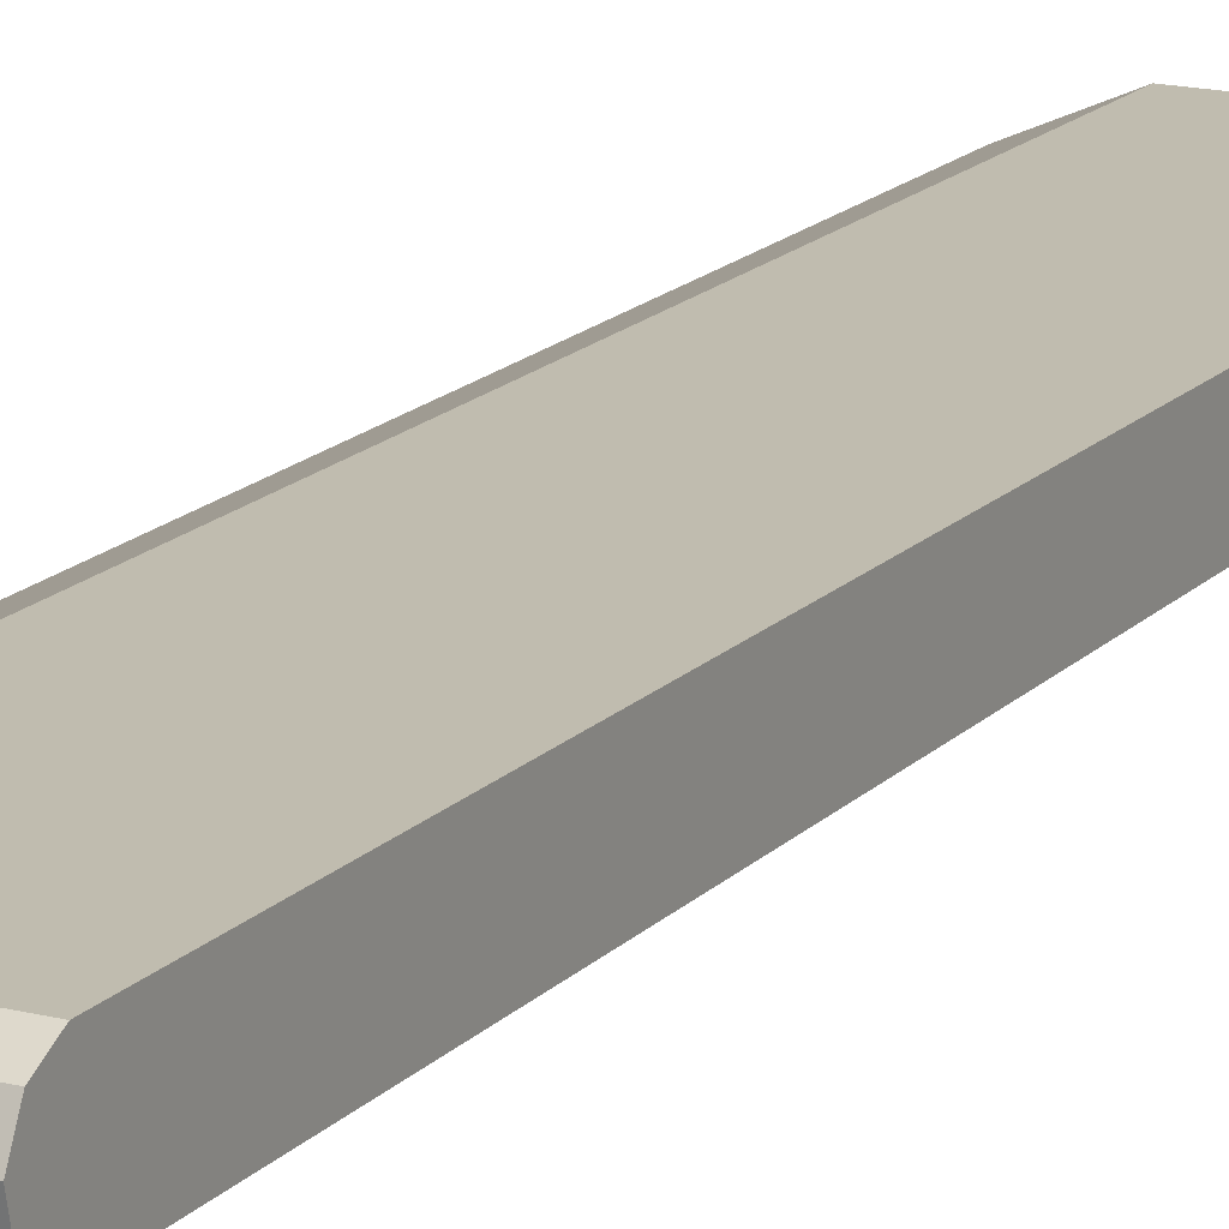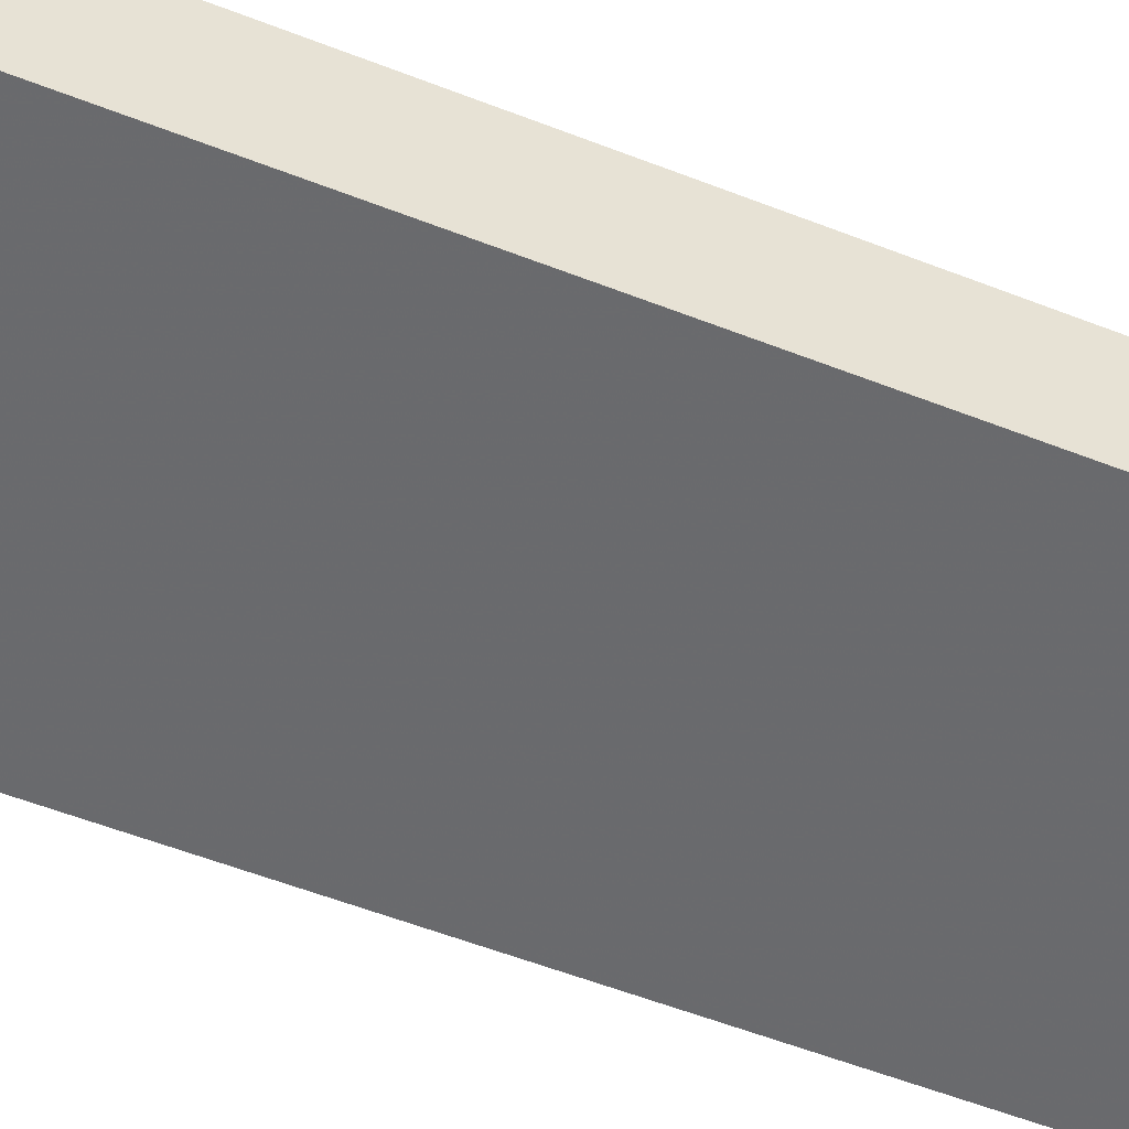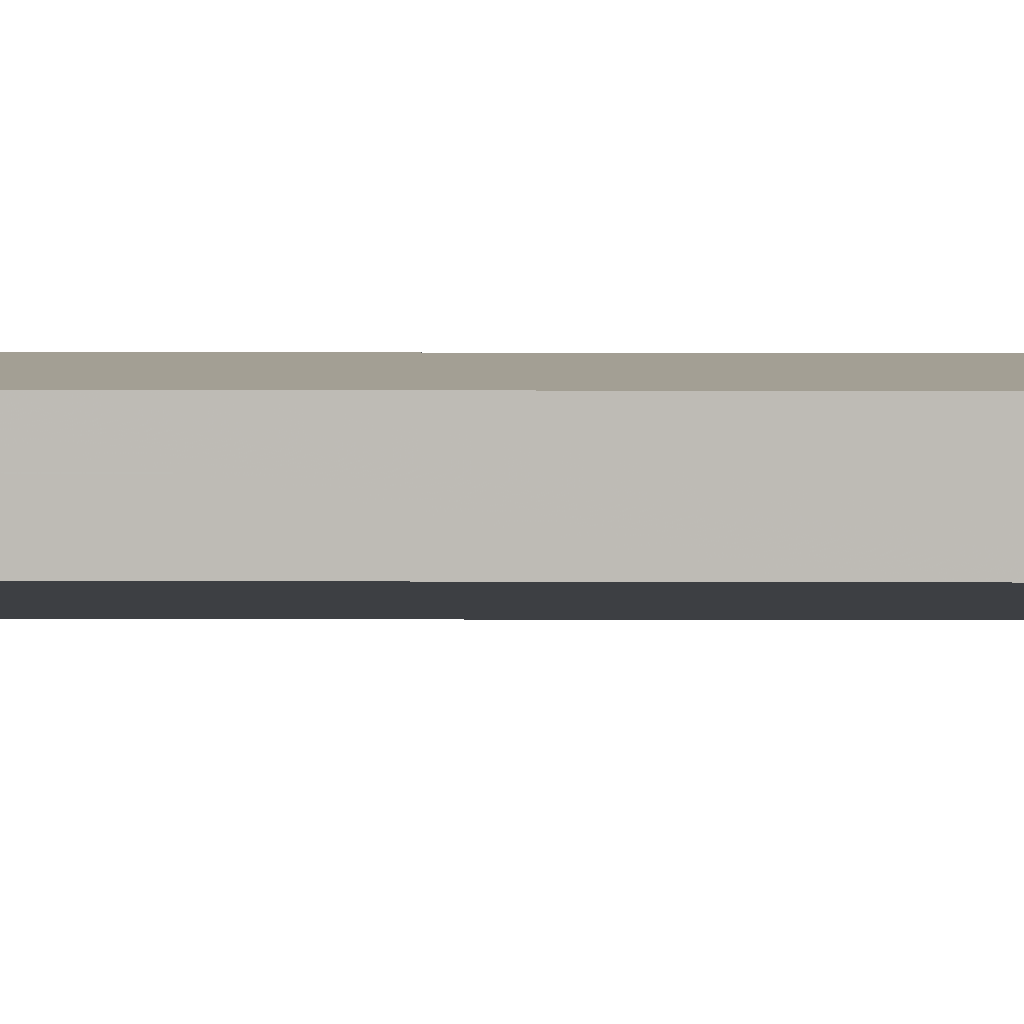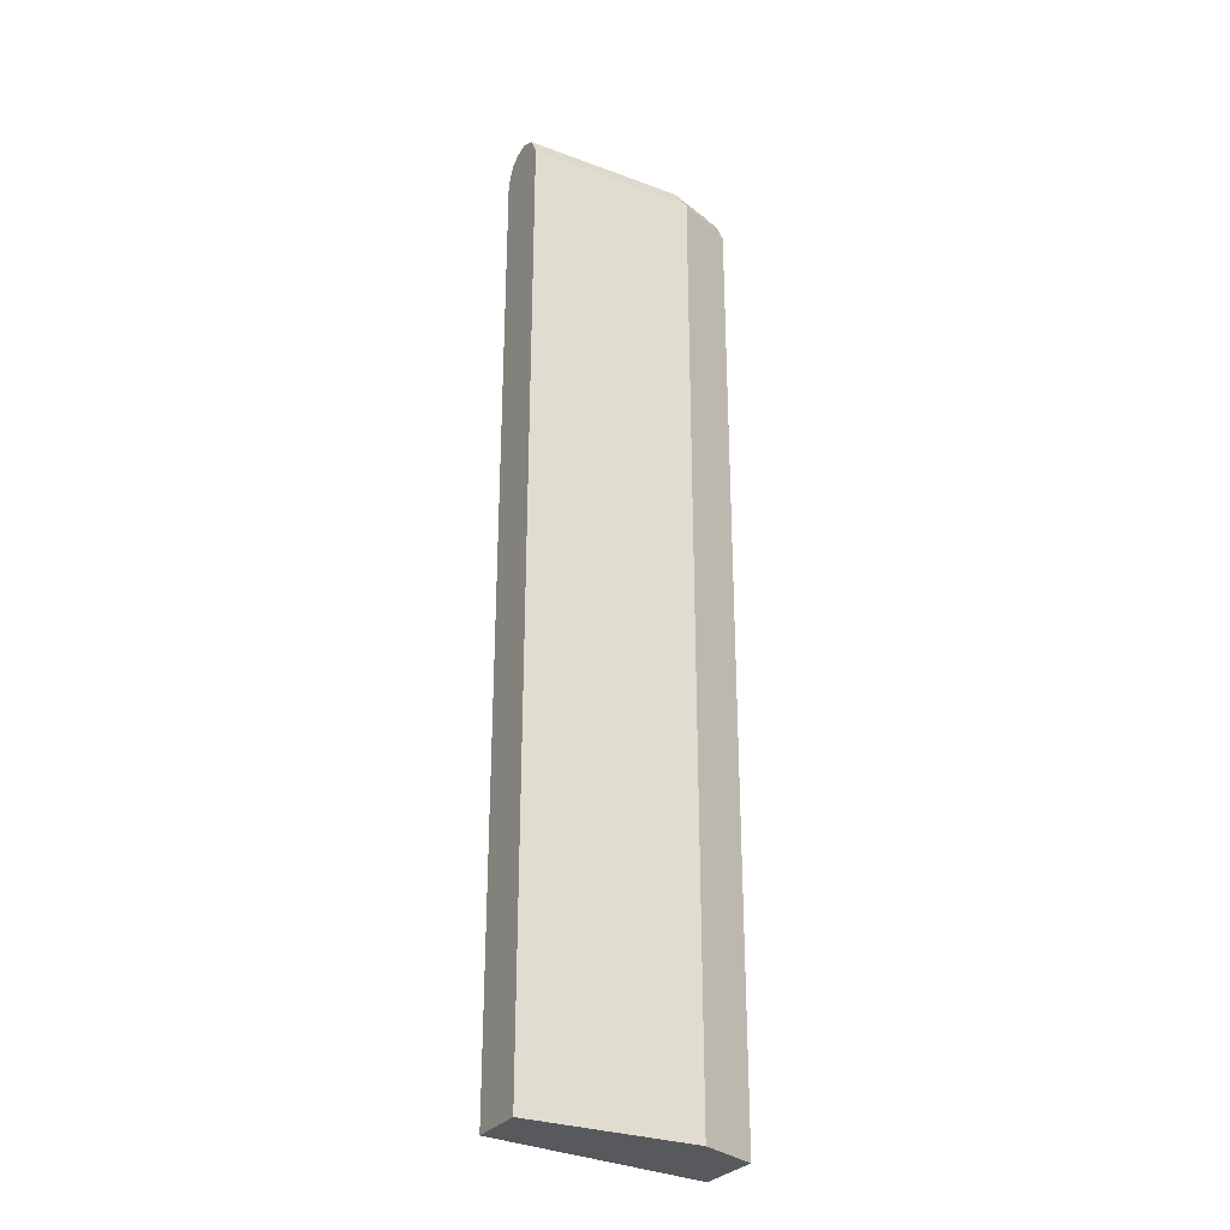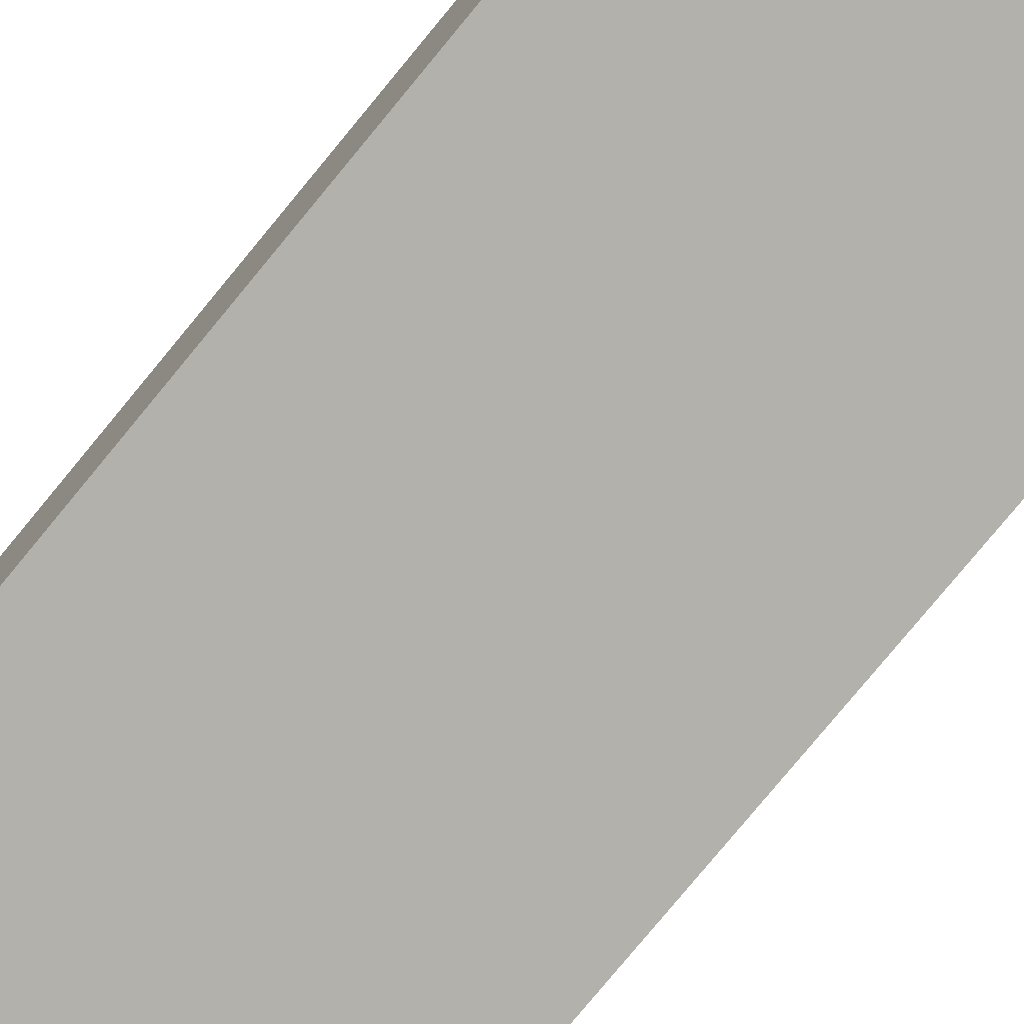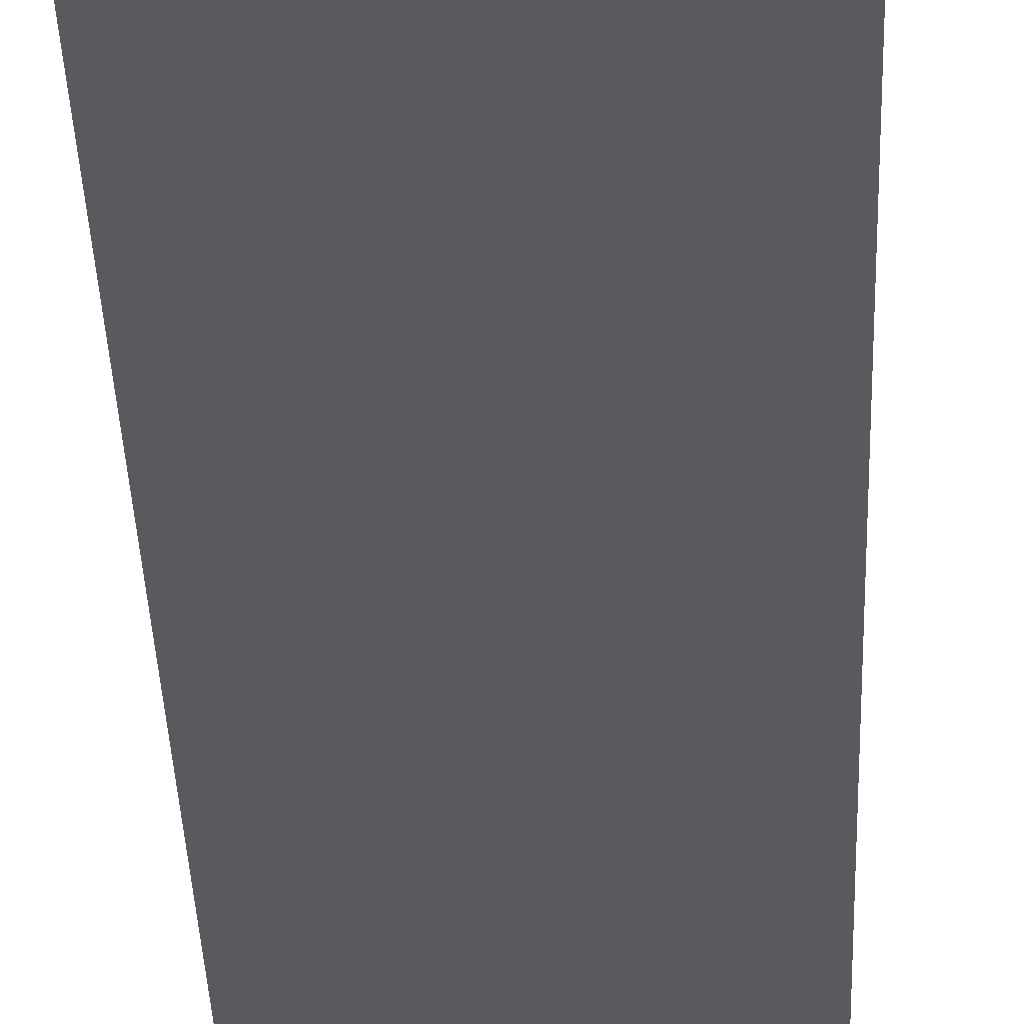
<metadata>
{"format":"obj","ext":"obj","renderer":"f3d","projection":"perspective","resolution":1024,"background":"white","views":[{"elev":16.3,"azim":-152.4,"up":"+Z"},{"elev":-44.5,"azim":-115.9,"up":"+Z"},{"elev":5.4,"azim":-89.1,"up":"+Z"},{"elev":-29.0,"azim":-28.9,"up":"+Y"},{"elev":-75.1,"azim":-39.1,"up":"+Z"},{"elev":-32.7,"azim":-178.2,"up":"+Z"}]}
</metadata>
<code>
v -0.07708 -0.5384 0.6681
v 0.1997 -0.5384 0.6229
v -0.07708 -0.5384 0.7388
v -0.07708 0.6103 0.6681
v 0.1997 -0.5384 0.7066
v 0.1997 0.6172 0.6229
v 0.1285 -0.5384 0.7388
v -0.07708 0.6103 0.7388
v -0.07708 0.6188 0.6724
v 0.1997 0.6103 0.7066
v -0.07708 0.6327 0.6794
v 0.1997 0.6243 0.6285
v 0.1285 0.6103 0.7388
v -0.07708 0.6317 0.7281
v 0.1997 0.6317 0.6959
v 0.1713 0.6209 0.7174
v -0.07708 0.6392 0.6922
v 0.1997 0.632 0.6355
v 0.1445 0.6263 0.7227
v 0.1178 0.6317 0.7281
v -0.07708 0.6424 0.7066
v 0.1997 0.6424 0.6745
v 0.1285 0.6424 0.7066
v 0.1285 0.6424 0.6745
f 13 16 19
f 11 18 12
f 11 17 18
f 21 22 24
f 10 15 16
f 8 20 14
f 8 13 20
f 6 11 12
f 10 16 13
f 13 19 20
f 15 20 19
f 15 22 23
f 15 23 20
f 15 19 16
f 17 21 24
f 17 24 18
f 18 24 22
f 21 23 22
f 6 9 11
f 14 20 23
f 5 13 7
f 14 23 21
f 4 9 6
f 5 10 13
f 1 2 5
f 1 5 7
f 1 7 3
f 1 3 8
f 1 8 14
f 1 21 17
f 1 17 11
f 1 11 9
f 1 9 4
f 1 14 21
f 1 6 2
f 1 4 6
f 3 7 13
f 2 10 5
f 2 15 10
f 3 13 8
f 2 18 22
f 2 12 18
f 2 6 12
f 2 22 15

</code>
